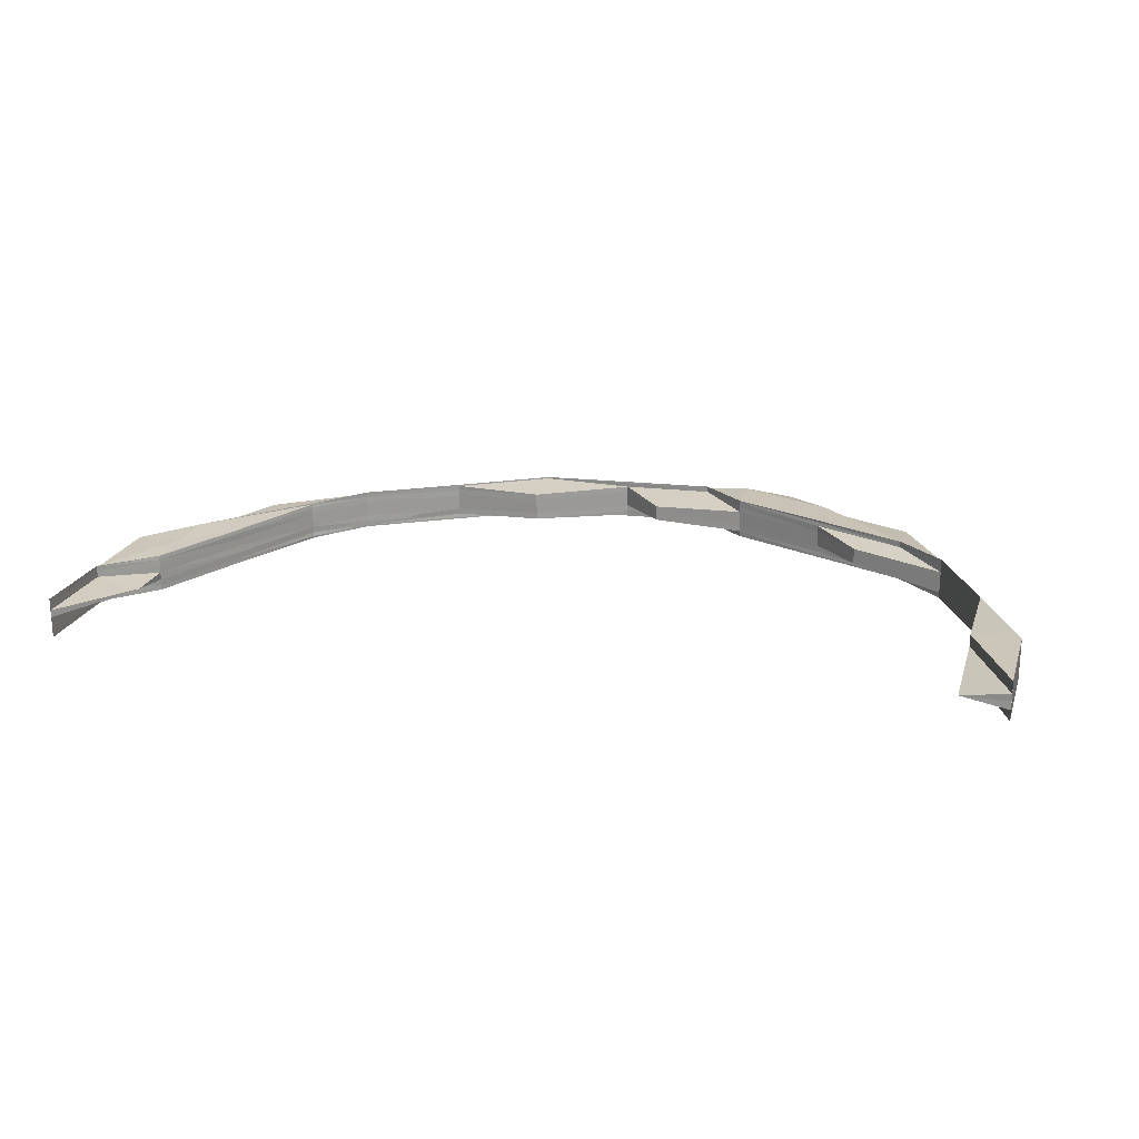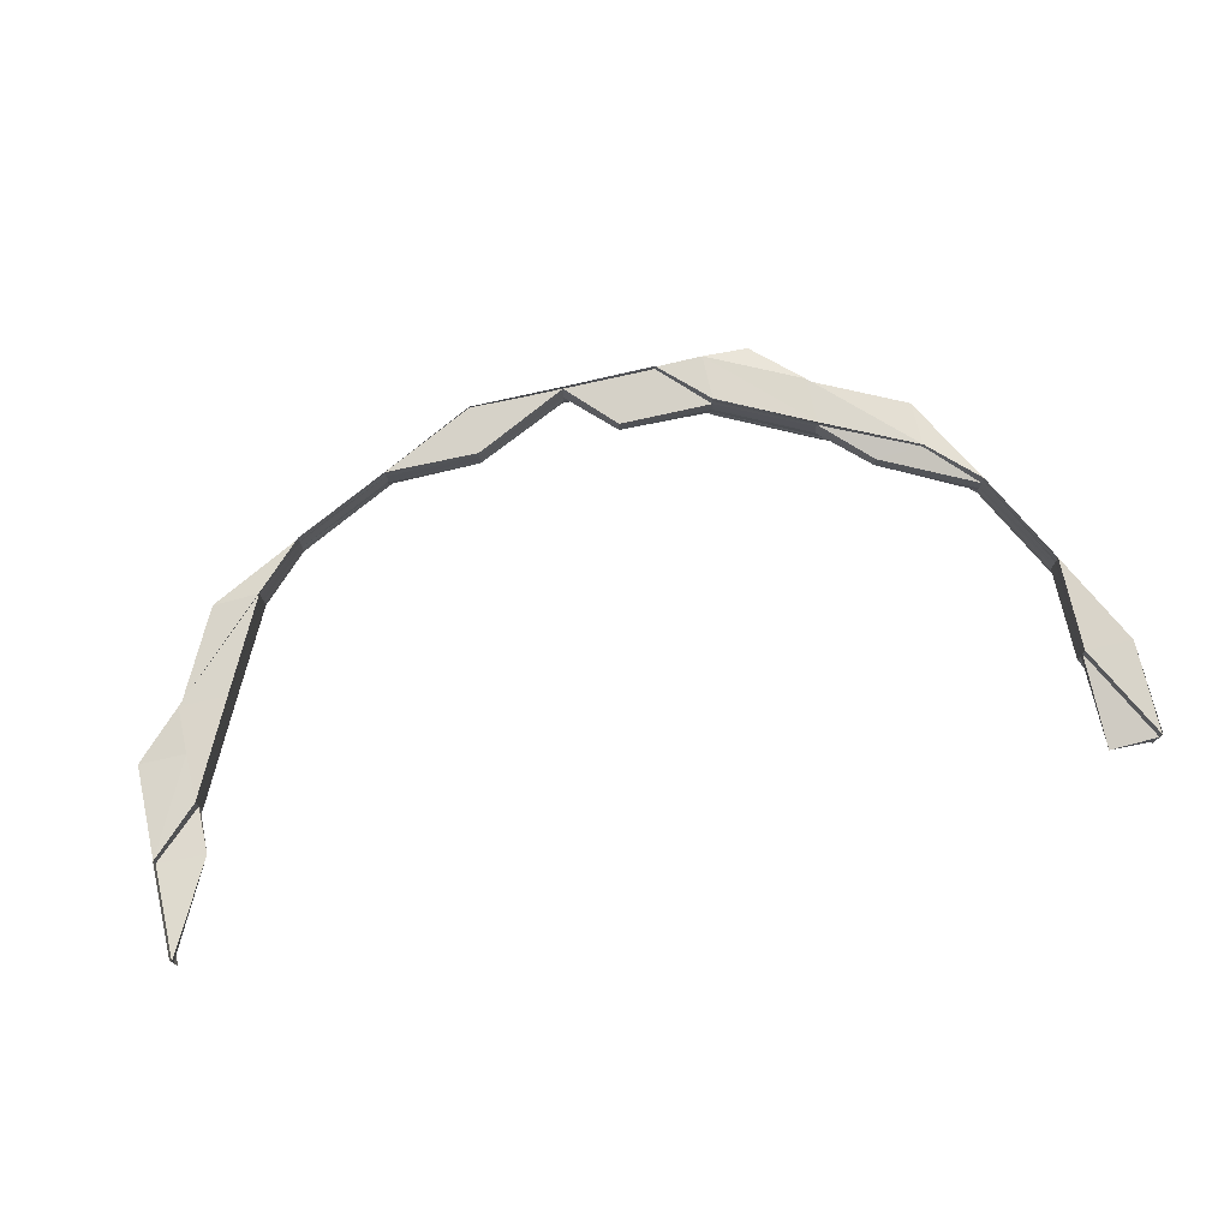
<metadata>
{"format":"obj","ext":"obj","renderer":"f3d","projection":"perspective","resolution":1024,"background":"white","views":[{"elev":21.2,"azim":-163.5,"up":"+Z"},{"elev":73.2,"azim":167.4,"up":"+Z"}]}
</metadata>
<code>
o 4251
v 2226 1861 9.681
v 2226 1861 9.681
v 2226 1861 9.679
v 2226 1861 9.679
v 2226 1861 9.678
v 2226 1861 9.682
v 2226 1861 9.682
v 2226 1861 9.678
v 2226 1861 9.677
v 2226 1861 9.684
v 2226 1861 9.684
v 2226 1861 9.685
v 2226 1861 9.685
v 2226 1861 9.685
v 2226 1861 9.685
v 2226 1861 9.685
v 2226 1861 9.685
v 2226 1861 9.685
v 2226 1861 9.685
v 2226 1861 9.685
v 2226 1861 9.684
v 2226 1861 9.685
v 2226 1861 9.685
v 2226 1861 9.682
v 2226 1861 9.684
v 2226 1861 9.683
v 2226 1861 9.686
v 2226 1861 9.685
v 2226 1861 9.681
v 2226 1861 9.684
v 2226 1861 9.685
v 2226 1861 9.686
v 2226 1861 9.686
v 2226 1861 9.687
v 2226 1861 9.686
v 2226 1861 9.686
v 2226 1861 9.686
v 2226 1861 9.684
v 2226 1861 9.686
v 2226 1861 9.686
v 2226 1861 9.685
v 2226 1861 9.686
v 2226 1861 9.684
v 2226 1861 9.686
v 2226 1861 9.686
v 2226 1861 9.685
v 2226 1861 9.686
v 2226 1861 9.685
v 2226 1861 9.687
v 2226 1861 9.686
v 2226 1861 9.687
v 2226 1861 9.686
v 2226 1861 9.687
v 2226 1861 9.687
v 2226 1861 9.688
v 2226 1861 9.687
v 2226 1861 9.687
v 2226 1861 9.685
v 2226 1861 9.686
v 2226 1861 9.685
v 2226 1861 9.684
v 2226 1861 9.685
v 2226 1861 9.687
v 2226 1861 9.686
v 2226 1861 9.684
v 2226 1861 9.683
v 2226 1861 9.684
v 2226 1861 9.682
v 2226 1861 9.682
v 2226 1861 9.683
v 2226 1861 9.681
v 2226 1861 9.68
v 2226 1861 9.681
v 2226 1861 9.68
v 2226 1861 9.68
v 2226 1861 9.683
v 2226 1861 9.681
v 2226 1861 9.68
v 2226 1861 9.682
v 2226 1861 9.684
v 2226 1861 9.685
v 2226 1861 9.686
v 2226 1861 9.685
v 2226 1861 9.685
v 2226 1861 9.685
v 2226 1861 9.686
v 2226 1861 9.686
v 2226 1861 9.685
v 2226 1861 9.685
v 2226 1861 9.685
v 2226 1861 9.685
v 2226 1861 9.683
v 2226 1861 9.684
v 2226 1861 9.685
v 2226 1861 9.685
v 2226 1861 9.685
v 2226 1861 9.685
v 2226 1861 9.685
v 2226 1861 9.685
v 2226 1861 9.684
v 2226 1861 9.684
v 2226 1861 9.683
v 2226 1861 9.683
v 2226 1861 9.683
v 2226 1861 9.683
v 2226 1861 9.681
v 2226 1861 9.683
v 2226 1861 9.681
v 2226 1861 9.681
v 2226 1861 9.68
v 2226 1861 9.68
v 2226 1861 9.679
v 2226 1861 9.679
v 2226 1861 9.679
v 2226 1861 9.679
v 2226 1861 9.678
v 2226 1861 9.678
v 2226 1861 9.679
v 2226 1861 9.679
v 2226 1861 9.68
v 2226 1861 9.679
v 2226 1861 9.679
v 2226 1861 9.678
v 2226 1861 9.679
v 2226 1861 9.678
v 2226 1861 9.678
v 2226 1861 9.677
v 2226 1861 9.677
v 2226 1861 9.677
v 2226 1861 9.678
v 2226 1861 9.677
v 2226 1861 9.678
v 2226 1861 9.679
v 2226 1861 9.679
v 2226 1861 9.681
v 2226 1861 9.681
v 2226 1861 9.683
v 2226 1861 9.678
v 2226 1861 9.677
v 2226 1861 9.679
v 2226 1861 9.677
v 2226 1861 9.677
v 2226 1861 9.677
v 2226 1861 9.679
v 2226 1861 9.681
v 2226 1861 9.678
v 2226 1861 9.677
v 2226 1861 9.677
v 2226 1861 9.676
v 2226 1861 9.676
v 2226 1861 9.676
v 2226 1861 9.677
v 2226 1861 9.677
v 2226 1861 9.677
v 2226 1861 9.676
v 2226 1861 9.676
v 2226 1861 9.676
v 2226 1861 9.677
v 2226 1861 9.678
v 2226 1861 9.677
v 2226 1861 9.678
v 2226 1861 9.677
v 2226 1861 9.679
v 2226 1861 9.679
v 2226 1861 9.679
v 2226 1861 9.681
v 2226 1861 9.68
v 2226 1861 9.679
v 2226 1861 9.682
v 2226 1861 9.683
v 2226 1861 9.685
v 2226 1861 9.685
v 2226 1861 9.684
v 2226 1861 9.686
v 2226 1861 9.687
v 2226 1861 9.682
v 2226 1861 9.686
v 2226 1861 9.685
v 2226 1861 9.687
v 2226 1861 9.687
v 2226 1861 9.687
v 2226 1861 9.686
v 2226 1861 9.68
v 2226 1861 9.679
v 2226 1861 9.678
v 2226 1861 9.678
v 2226 1861 9.677
v 2226 1861 9.68
v 2226 1861 9.677
v 2226 1861 9.677
v 2226 1861 9.678
v 2226 1861 9.678
v 2226 1861 9.677
v 2226 1861 9.677
v 2226 1861 9.681
v 2226 1861 9.679
v 2226 1861 9.678
v 2226 1861 9.683
v 2226 1861 9.682
v 2226 1861 9.684
v 2226 1861 9.683
v 2226 1861 9.685
v 2226 1861 9.686
v 2226 1861 9.687
v 2226 1861 9.687
v 2226 1861 9.687
v 2226 1861 9.688
v 2226 1861 9.688
v 2226 1861 9.688
v 2226 1861 9.688
v 2226 1861 9.688
v 2226 1861 9.687
v 2226 1861 9.688
v 2226 1861 9.689
v 2226 1861 9.687
v 2226 1861 9.689
v 2226 1861 9.688
v 2226 1861 9.687
v 2226 1861 9.687
v 2226 1861 9.687
v 2226 1861 9.688
v 2226 1861 9.688
v 2226 1861 9.688
v 2226 1861 9.689
v 2226 1861 9.688
v 2226 1861 9.689
v 2226 1861 9.689
v 2226 1861 9.689
v 2226 1861 9.688
v 2226 1861 9.686
v 2226 1861 9.687
v 2226 1861 9.687
v 2226 1861 9.687
v 2226 1861 9.688
v 2226 1861 9.687
v 2225 1861 9.687
v 2225 1861 9.686
v 2225 1861 9.687
v 2226 1861 9.684
v 2226 1861 9.685
v 2226 1861 9.683
v 2226 1861 9.683
v 2226 1861 9.687
v 2226 1861 9.685
v 2226 1861 9.683
v 2226 1861 9.687
v 2226 1861 9.688
v 2226 1861 9.683
v 2225 1861 9.684
v 2225 1861 9.682
v 2226 1861 9.683
v 2225 1861 9.689
v 2225 1861 9.69
v 2225 1861 9.69
v 2225 1861 9.691
v 2225 1861 9.691
v 2225 1861 9.69
v 2225 1861 9.69
v 2225 1861 9.691
v 2225 1861 9.689
v 2225 1861 9.691
v 2225 1861 9.689
v 2225 1861 9.692
v 2225 1861 9.691
v 2225 1861 9.687
v 2225 1861 9.688
v 2225 1861 9.689
v 2225 1861 9.69
v 2225 1861 9.686
v 2226 1861 9.683
v 2226 1861 9.681
v 2226 1861 9.68
v 2226 1861 9.681
v 2226 1861 9.682
v 2226 1861 9.681
v 2226 1861 9.682
v 2226 1861 9.681
v 2226 1861 9.683
v 2226 1861 9.682
v 2226 1861 9.68
v 2226 1861 9.681
v 2226 1861 9.68
v 2226 1861 9.682
v 2226 1861 9.683
v 2226 1861 9.682
v 2225 1861 9.682
v 2226 1861 9.681
v 2225 1861 9.682
v 2226 1861 9.681
v 2225 1861 9.681
v 2225 1861 9.682
v 2225 1861 9.682
v 2226 1861 9.682
v 2225 1861 9.681
v 2226 1861 9.681
v 2225 1861 9.682
v 2225 1861 9.682
v 2225 1861 9.682
v 2225 1861 9.682
v 2225 1861 9.682
v 2225 1861 9.683
v 2225 1861 9.682
v 2225 1861 9.683
v 2225 1861 9.683
v 2225 1861 9.684
v 2225 1861 9.684
v 2225 1861 9.683
v 2225 1861 9.683
v 2225 1861 9.686
v 2225 1861 9.687
v 2225 1861 9.685
v 2225 1861 9.684
v 2225 1861 9.683
v 2225 1861 9.683
v 2225 1861 9.682
v 2225 1861 9.683
v 2225 1861 9.683
v 2225 1861 9.683
v 2225 1861 9.683
v 2225 1861 9.683
v 2225 1861 9.684
v 2225 1861 9.683
v 2225 1861 9.684
v 2225 1861 9.684
v 2225 1861 9.684
v 2225 1861 9.683
v 2225 1861 9.684
v 2225 1861 9.685
v 2225 1861 9.686
v 2225 1861 9.684
v 2225 1861 9.685
v 2225 1861 9.687
v 2225 1861 9.687
v 2225 1861 9.688
v 2225 1861 9.689
v 2225 1861 9.688
v 2225 1861 9.689
v 2225 1861 9.687
v 2226 1861 9.688
v 2226 1861 9.689
v 2225 1861 9.69
v 2226 1861 9.689
v 2226 1861 9.689
v 2225 1861 9.69
v 2226 1861 9.689
v 2225 1861 9.69
v 2225 1861 9.69
v 2225 1861 9.691
v 2225 1861 9.69
v 2225 1861 9.691
v 2225 1861 9.691
v 2225 1861 9.689
v 2225 1861 9.69
v 2225 1861 9.687
v 2225 1861 9.691
v 2225 1861 9.691
v 2225 1861 9.692
v 2225 1861 9.689
v 2225 1861 9.691
v 2225 1861 9.688
v 2225 1861 9.689
v 2225 1861 9.686
v 2225 1861 9.685
v 2225 1861 9.685
v 2225 1861 9.686
v 2225 1861 9.686
v 2225 1861 9.688
v 2225 1861 9.684
v 2225 1861 9.685
v 2225 1861 9.691
v 2225 1861 9.689
v 2225 1861 9.691
v 2225 1861 9.692
v 2225 1861 9.692
v 2225 1861 9.692
v 2225 1861 9.692
v 2225 1861 9.692
v 2226 1861 9.679
v 2226 1861 9.681
v 2226 1861 9.681
v 2226 1861 9.681
v 2226 1861 9.683
v 2226 1861 9.683
v 2226 1861 9.681
v 2226 1861 9.681
v 2226 1861 9.677
v 2226 1861 9.677
v 2226 1861 9.676
v 2226 1861 9.677
v 2226 1861 9.677
v 2226 1861 9.677
v 2226 1861 9.677
v 2226 1861 9.677
v 2226 1861 9.677
v 2226 1861 9.677
v 2226 1861 9.677
v 2226 1861 9.677
v 2226 1861 9.677
v 2226 1861 9.677
v 2226 1861 9.679
v 2226 1861 9.681
v 2226 1861 9.681
v 2226 1861 9.685
v 2226 1861 9.685
v 2226 1861 9.685
v 2226 1861 9.679
v 2226 1861 9.678
v 2226 1861 9.677
v 2226 1861 9.677
v 2226 1861 9.678
v 2226 1861 9.677
v 2226 1861 9.686
v 2226 1861 9.686
v 2226 1861 9.686
v 2226 1861 9.686
v 2226 1861 9.687
v 2226 1861 9.678
v 2226 1861 9.679
v 2226 1861 9.678
v 2226 1861 9.678
v 2226 1861 9.678
v 2226 1861 9.678
v 2226 1861 9.678
v 2226 1861 9.678
v 2226 1861 9.679
v 2226 1861 9.678
v 2226 1861 9.686
v 2226 1861 9.687
v 2226 1861 9.687
v 2226 1861 9.687
v 2226 1861 9.687
v 2226 1861 9.68
v 2226 1861 9.679
v 2226 1861 9.679
v 2226 1861 9.679
v 2226 1861 9.681
v 2226 1861 9.68
v 2226 1861 9.683
v 2226 1861 9.684
v 2226 1861 9.68
v 2226 1861 9.679
v 2226 1861 9.679
v 2226 1861 9.678
v 2226 1861 9.679
v 2226 1861 9.678
v 2226 1861 9.679
v 2226 1861 9.68
v 2226 1861 9.68
v 2226 1861 9.679
v 2226 1861 9.68
v 2226 1861 9.679
v 2226 1861 9.68
v 2226 1861 9.679
v 2226 1861 9.687
v 2226 1861 9.688
v 2226 1861 9.687
v 2226 1861 9.679
v 2226 1861 9.68
v 2226 1861 9.679
v 2226 1861 9.68
v 2226 1861 9.679
v 2226 1861 9.68
v 2226 1861 9.681
v 2226 1861 9.68
v 2226 1861 9.681
v 2226 1861 9.68
v 2226 1861 9.68
v 2226 1861 9.681
v 2226 1861 9.68
v 2226 1861 9.681
v 2226 1861 9.68
v 2226 1861 9.688
v 2226 1861 9.689
v 2226 1861 9.689
v 2226 1861 9.689
v 2226 1861 9.689
v 2226 1861 9.689
v 2226 1861 9.687
v 2226 1861 9.688
v 2226 1861 9.687
v 2225 1861 9.684
v 2226 1861 9.682
v 2225 1861 9.683
v 2225 1861 9.686
v 2225 1861 9.685
v 2225 1861 9.689
v 2225 1861 9.69
v 2225 1861 9.69
v 2226 1861 9.682
v 2226 1861 9.681
v 2225 1861 9.682
v 2226 1861 9.681
v 2225 1861 9.682
v 2225 1861 9.681
v 2225 1861 9.682
v 2225 1861 9.682
v 2225 1861 9.683
v 2225 1861 9.682
v 2226 1861 9.681
v 2225 1861 9.683
v 2225 1861 9.682
v 2225 1861 9.684
v 2225 1861 9.685
v 2225 1861 9.684
v 2225 1861 9.687
v 2225 1861 9.689
v 2225 1861 9.687
v 2225 1861 9.691
v 2225 1861 9.69
v 2225 1861 9.686
v 2225 1861 9.684
v 2225 1861 9.683
v 2225 1861 9.684
v 2225 1861 9.682
v 2225 1861 9.683
v 2225 1861 9.683
v 2225 1861 9.682
v 2225 1861 9.683
v 2225 1861 9.682
v 2225 1861 9.685
v 2225 1861 9.684
v 2225 1861 9.683
v 2225 1861 9.686
v 2225 1861 9.685
v 2225 1861 9.688
v 2225 1861 9.686
v 2225 1861 9.688
v 2225 1861 9.688
v 2225 1861 9.686
v 2225 1861 9.69
v 2225 1861 9.685
v 2225 1861 9.69
v 2225 1861 9.691
v 2225 1861 9.684
v 2225 1861 9.684
v 2225 1861 9.683
v 2225 1861 9.683
v 2225 1861 9.691
v 2225 1861 9.692
v 2225 1861 9.689
v 2225 1861 9.691
v 2225 1861 9.692
v 2225 1861 9.692
v 2225 1861 9.692
v 2225 1861 9.692
v 2225 1861 9.691
v 2225 1861 9.692
v 2225 1861 9.692
v 2225 1861 9.692
v 2225 1861 9.692
v 2225 1861 9.692
v 2225 1861 9.691
v 2225 1861 9.691
v 2225 1861 9.691
v 2225 1861 9.69
v 2226 1861 9.689
v 2225 1861 9.69
v 2226 1861 9.689
v 2225 1861 9.69
v 2225 1861 9.69
v 2226 1861 9.689
v 2225 1861 9.69
v 2226 1861 9.688
v 2225 1861 9.683
v 2225 1861 9.682
v 2225 1861 9.682
v 2225 1861 9.691
v 2225 1861 9.69
v 2225 1861 9.689
v 2225 1861 9.691
v 2225 1861 9.691
v 2225 1861 9.684
v 2225 1861 9.685
v 2225 1861 9.684
v 2225 1861 9.684
v 2225 1861 9.684
v 2225 1861 9.692
v 2225 1861 9.692
v 2225 1861 9.692
v 2225 1861 9.692
v 2225 1861 9.692
v 2225 1861 9.686
v 2225 1861 9.688
v 2225 1861 9.688
v 2225 1861 9.688
v 2225 1861 9.689
v 2225 1861 9.688
v 2225 1861 9.689
v 2225 1861 9.689
v 2225 1861 9.688
v 2225 1861 9.688
v 2225 1861 9.686
v 2225 1861 9.692
v 2225 1861 9.692
v 2225 1861 9.692
f 1 2 3
f 2 4 3
f 3 4 5
f 6 2 1
f 7 6 1
f 4 8 5
f 5 8 9
f 10 6 7
f 11 10 7
f 12 13 10
f 14 10 11
f 15 14 11
f 16 14 15
f 17 18 15
f 18 19 20
f 10 21 6
f 22 21 10
f 22 23 21
f 21 24 6
f 6 24 2
f 21 25 24
f 23 25 21
f 25 26 24
f 27 23 28
f 24 29 2
f 24 26 29
f 2 29 4
f 30 31 26
f 32 33 23
f 33 34 35
f 36 35 23
f 23 37 38
f 34 39 37
f 40 39 41
f 42 41 43
f 44 45 36
f 46 45 44
f 46 47 45
f 48 46 44
f 47 49 50
f 47 51 49
f 52 53 51
f 54 53 55
f 56 55 57
f 58 47 46
f 48 59 60
f 61 46 48
f 61 58 46
f 58 62 47
f 62 63 47
f 62 64 63
f 65 62 58
f 66 58 61
f 66 65 58
f 65 67 62
f 68 66 61
f 69 65 66
f 69 70 65
f 71 69 66
f 71 66 68
f 72 69 71
f 72 73 69
f 74 75 71
f 68 61 76
f 76 61 48
f 77 71 68
f 78 71 77
f 79 68 76
f 77 68 79
f 76 48 80
f 80 48 81
f 81 82 83
f 84 85 83
f 85 86 87
f 83 87 88
f 89 88 90
f 80 60 91
f 92 76 80
f 79 76 92
f 92 80 93
f 93 80 94
f 93 94 95
f 95 91 96
f 95 96 97
f 98 95 99
f 100 95 98
f 100 93 95
f 101 100 98
f 102 103 101
f 104 100 101
f 104 105 100
f 105 93 100
f 105 92 93
f 106 105 107
f 108 92 105
f 108 79 92
f 109 108 105
f 110 79 108
f 111 108 109
f 111 110 108
f 112 111 109
f 110 77 79
f 113 77 110
f 113 78 77
f 114 78 113
f 115 113 110
f 115 110 111
f 116 113 115
f 117 118 113
f 118 119 120
f 121 119 122
f 123 121 124
f 125 116 115
f 126 117 125
f 127 126 125
f 128 125 129
f 125 115 130
f 130 115 111
f 131 125 130
f 130 111 112
f 131 130 132
f 132 130 112
f 132 112 133
f 133 134 135
f 136 135 137
f 138 132 133
f 139 132 138
f 138 133 140
f 141 142 132
f 143 141 138
f 140 144 145
f 146 138 140
f 147 138 146
f 148 147 146
f 149 147 148
f 150 151 148
f 151 152 153
f 8 154 9
f 9 154 155
f 154 156 157
f 154 158 156
f 8 159 154
f 159 160 154
f 159 161 160
f 161 162 158
f 161 163 162
f 164 159 8
f 4 164 8
f 29 164 4
f 164 165 159
f 165 161 159
f 29 166 164
f 166 165 164
f 26 166 29
f 165 167 161
f 167 168 161
f 166 169 165
f 169 167 165
f 26 170 166
f 170 169 166
f 171 170 26
f 171 172 170
f 170 173 169
f 172 173 170
f 174 175 172
f 173 176 169
f 169 176 167
f 177 172 178
f 179 180 177
f 180 181 182
f 176 183 167
f 167 183 168
f 183 184 168
f 168 184 185
f 184 186 185
f 185 186 187
f 184 188 186
f 185 189 190
f 191 192 189
f 193 190 194
f 183 195 184
f 195 188 184
f 188 196 197
f 198 195 183
f 176 198 183
f 195 199 188
f 200 198 176
f 173 200 176
f 198 201 195
f 201 199 195
f 200 202 198
f 202 201 198
f 202 64 201
f 201 67 199
f 203 200 173
f 172 203 173
f 204 203 172
f 203 205 200
f 205 202 200
f 205 206 202
f 204 207 203
f 207 205 203
f 208 207 204
f 207 209 205
f 210 209 208
f 210 211 212
f 213 214 211
f 213 215 205
f 215 52 202
f 216 213 207
f 217 216 207
f 218 217 219
f 220 213 221
f 220 222 223
f 222 224 225
f 226 227 223
f 227 228 225
f 220 229 230
f 230 231 232
f 233 234 232
f 235 236 234
f 237 238 231
f 239 240 230
f 241 242 239
f 230 243 239
f 239 244 245
f 240 237 246
f 240 246 64
f 247 243 64
f 248 240 67
f 243 244 67
f 248 249 240
f 249 237 240
f 250 249 251
f 247 252 243
f 253 252 247
f 254 255 253
f 255 256 257
f 253 258 252
f 259 258 253
f 258 260 252
f 258 261 262
f 263 264 261
f 252 260 265
f 252 265 243
f 243 265 244
f 260 266 265
f 267 268 266
f 265 269 244
f 265 266 269
f 244 269 270
f 244 270 70
f 245 270 271
f 272 273 271
f 273 274 275
f 270 276 275
f 277 274 278
f 277 279 280
f 279 281 282
f 283 284 278
f 285 286 284
f 287 288 283
f 289 290 287
f 290 291 288
f 288 292 293
f 294 288 295
f 296 297 294
f 298 299 288
f 291 300 299
f 300 301 299
f 288 299 302
f 299 303 302
f 302 303 249
f 299 304 303
f 303 305 249
f 249 305 237
f 304 306 303
f 303 306 305
f 304 307 306
f 308 307 304
f 305 309 237
f 237 309 310
f 306 311 305
f 305 311 309
f 307 312 306
f 306 312 311
f 313 314 307
f 315 313 316
f 307 317 312
f 314 318 317
f 319 317 307
f 318 320 321
f 322 321 317
f 317 323 312
f 317 324 325
f 326 327 324
f 312 323 328
f 312 328 311
f 323 329 328
f 330 331 329
f 311 328 332
f 311 332 309
f 328 329 333
f 328 333 332
f 309 332 334
f 309 334 310
f 310 334 335
f 332 336 334
f 332 333 336
f 334 336 337
f 334 337 335
f 338 335 339
f 339 335 340
f 340 341 342
f 335 337 341
f 335 341 343
f 341 344 345
f 337 346 341
f 341 346 347
f 346 348 344
f 337 349 346
f 336 349 337
f 349 350 346
f 346 350 259
f 350 351 348
f 336 352 349
f 333 352 336
f 349 353 350
f 352 353 349
f 333 354 352
f 353 355 350
f 350 355 356
f 355 357 351
f 329 354 333
f 352 358 353
f 354 358 352
f 353 359 355
f 358 359 353
f 354 360 358
f 360 361 358
f 358 361 359
f 362 360 354
f 329 362 354
f 363 362 329
f 363 364 362
f 364 365 362
f 362 366 367
f 368 364 369
f 361 370 359
f 361 371 370
f 371 372 370
f 370 372 373
f 372 374 375
f 370 373 376
f 359 370 376
f 376 375 377
f 376 377 357
f 359 376 355
f 355 376 263
f 378 379 380
f 381 382 383
f 384 385 382
f 386 387 388
f 389 390 387
f 391 392 393
f 391 394 395
f 396 397 395
f 398 399 397
f 400 401 402
f 403 404 405
f 406 407 408
f 409 410 411
f 412 413 414
f 415 416 413
f 417 418 419
f 418 420 421
f 422 423 424
f 423 425 426
f 427 428 429
f 428 430 431
f 199 432 188
f 188 432 433
f 199 70 432
f 432 73 434
f 432 435 196
f 436 437 435
f 438 436 432
f 436 438 69
f 439 438 199
f 438 439 65
f 272 436 440
f 439 52 62
f 52 439 201
f 441 442 443
f 442 444 445
f 446 447 448
f 449 450 447
f 451 452 446
f 452 450 453
f 454 455 456
f 457 458 459
f 458 460 461
f 462 463 464
f 463 465 466
f 467 468 469
f 468 470 471
f 472 473 474
f 473 475 476
f 472 477 478
f 477 479 480
f 269 481 270
f 270 481 482
f 481 483 482
f 269 484 481
f 266 484 269
f 484 485 481
f 481 485 483
f 266 486 484
f 487 486 266
f 487 488 486
f 489 483 490
f 490 491 492
f 493 494 492
f 495 496 494
f 495 497 496
f 483 498 499
f 483 500 498
f 500 501 491
f 500 502 501
f 485 500 483
f 485 503 500
f 503 504 500
f 505 503 485
f 484 505 485
f 486 505 484
f 486 506 505
f 505 507 503
f 506 507 505
f 488 506 486
f 508 488 509
f 503 510 504
f 507 510 503
f 510 511 504
f 504 511 512
f 513 512 514
f 511 515 512
f 516 515 517
f 515 518 519
f 511 520 515
f 521 522 518
f 515 521 308
f 520 521 515
f 523 520 511
f 510 523 511
f 520 524 521
f 525 523 510
f 507 525 510
f 523 526 520
f 526 524 520
f 525 527 523
f 527 526 523
f 527 528 526
f 528 529 526
f 526 529 524
f 530 528 527
f 529 531 524
f 532 530 527
f 532 527 525
f 533 530 532
f 524 531 534
f 524 534 521
f 521 534 319
f 531 535 534
f 534 535 322
f 535 536 537
f 534 537 522
f 538 533 532
f 539 533 538
f 538 532 540
f 540 532 525
f 540 525 507
f 506 540 507
f 541 540 506
f 541 538 540
f 488 541 506
f 542 539 538
f 542 538 541
f 543 539 542
f 544 541 488
f 544 542 541
f 545 542 544
f 546 544 488
f 547 544 546
f 548 549 542
f 550 548 544
f 551 550 546
f 552 551 553
f 554 553 555
f 556 557 558
f 559 560 558
f 561 562 563
f 564 565 566
f 567 568 569
f 570 571 568
f 572 573 574
f 575 576 573
f 577 578 579
f 580 581 578
f 582 583 584
f 585 583 586
f 587 588 589
f 590 588 591
f 592 590 591
f 593 594 595

</code>
